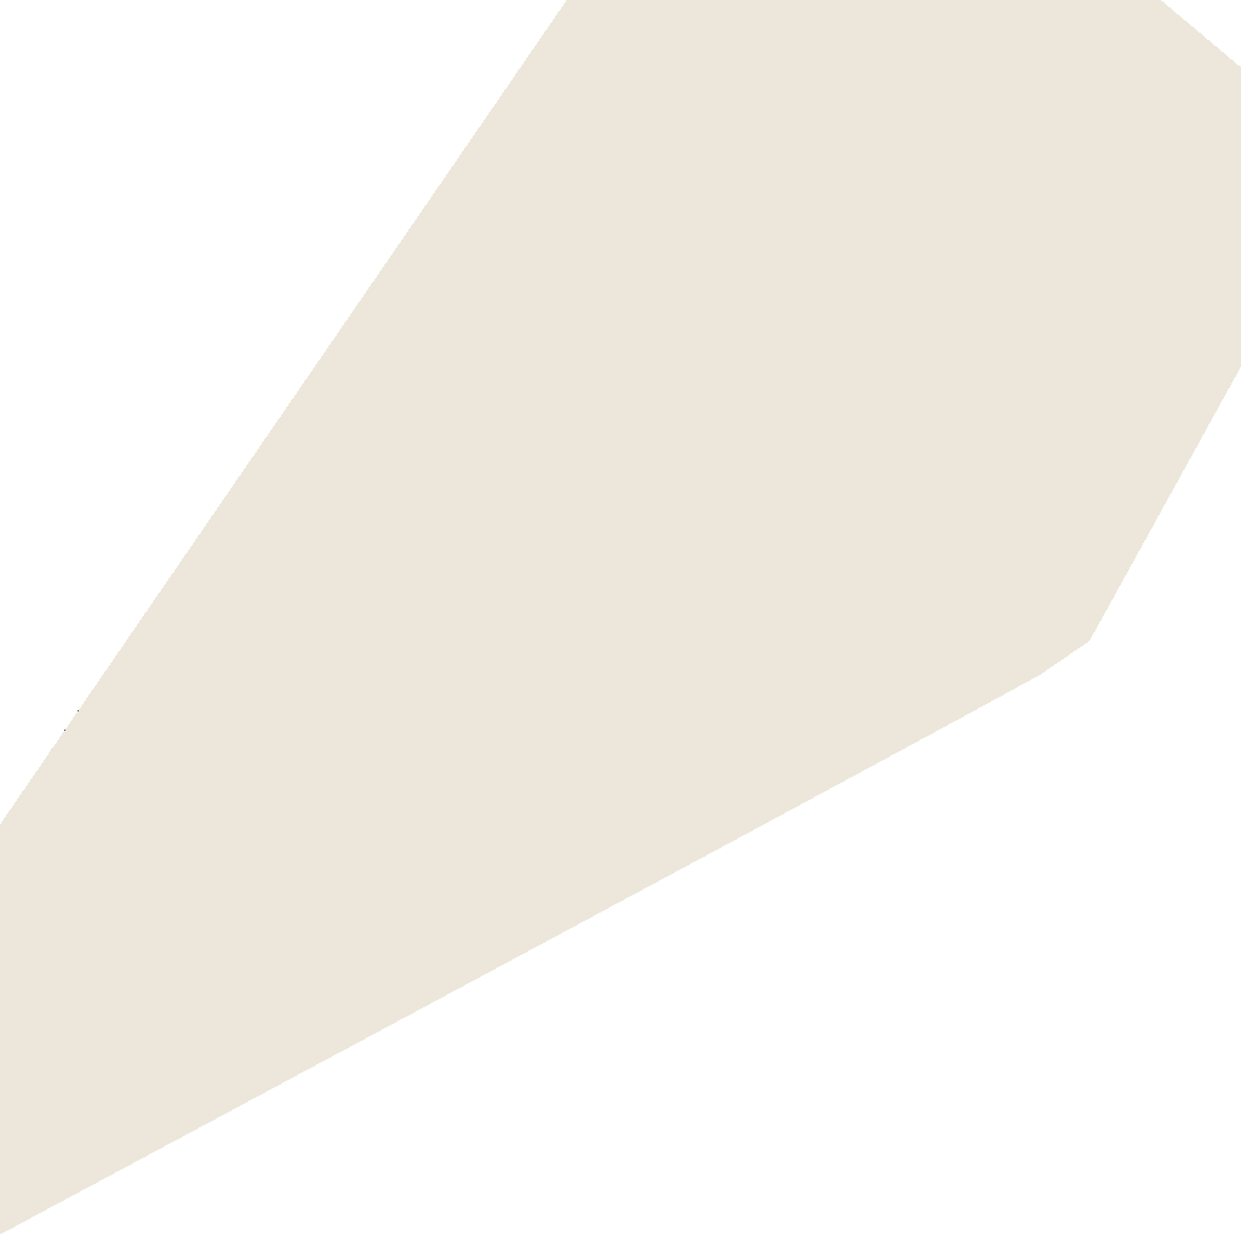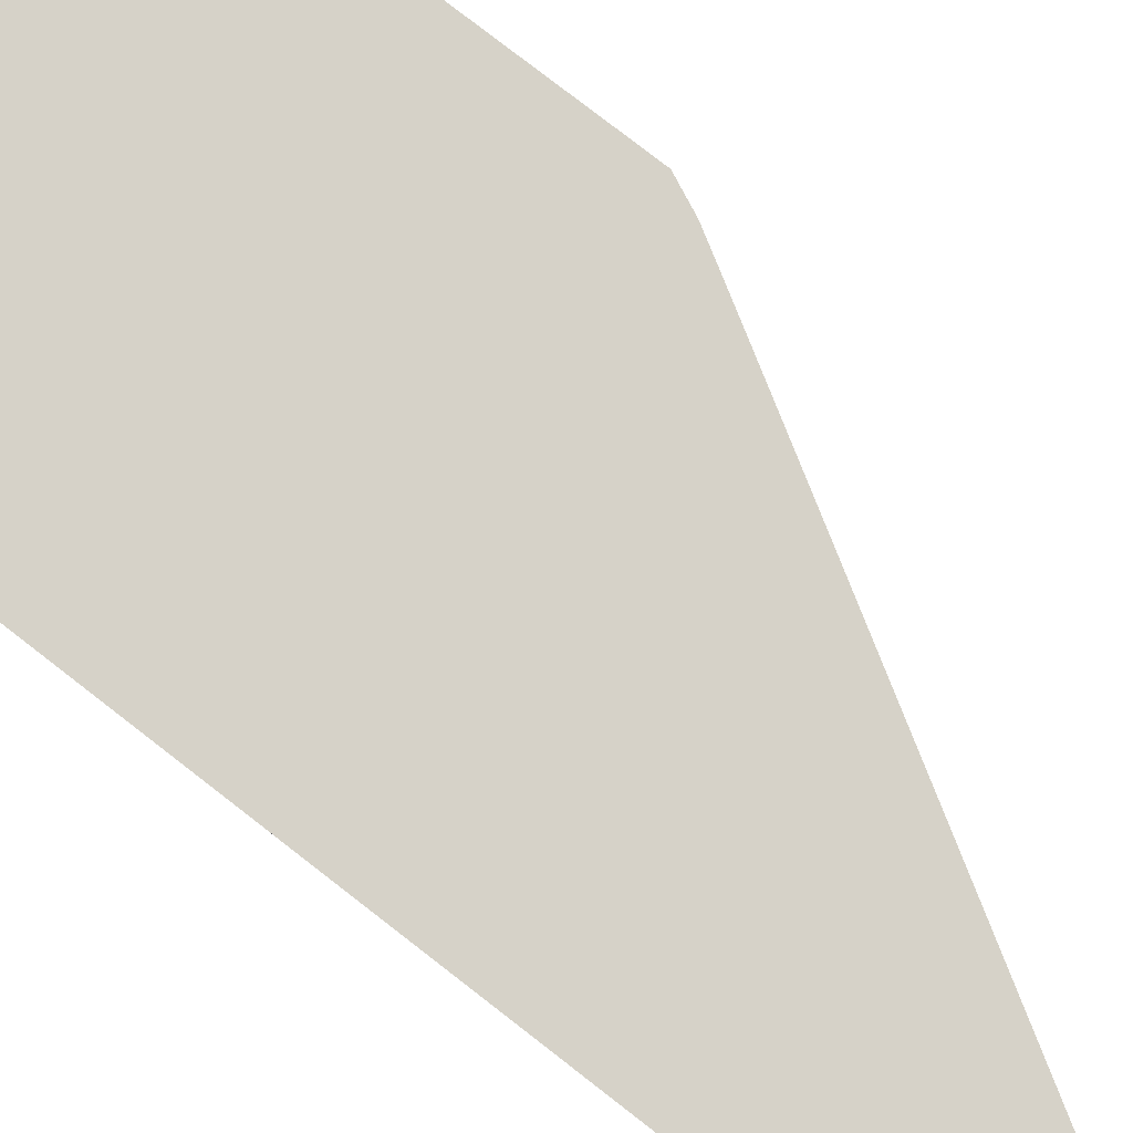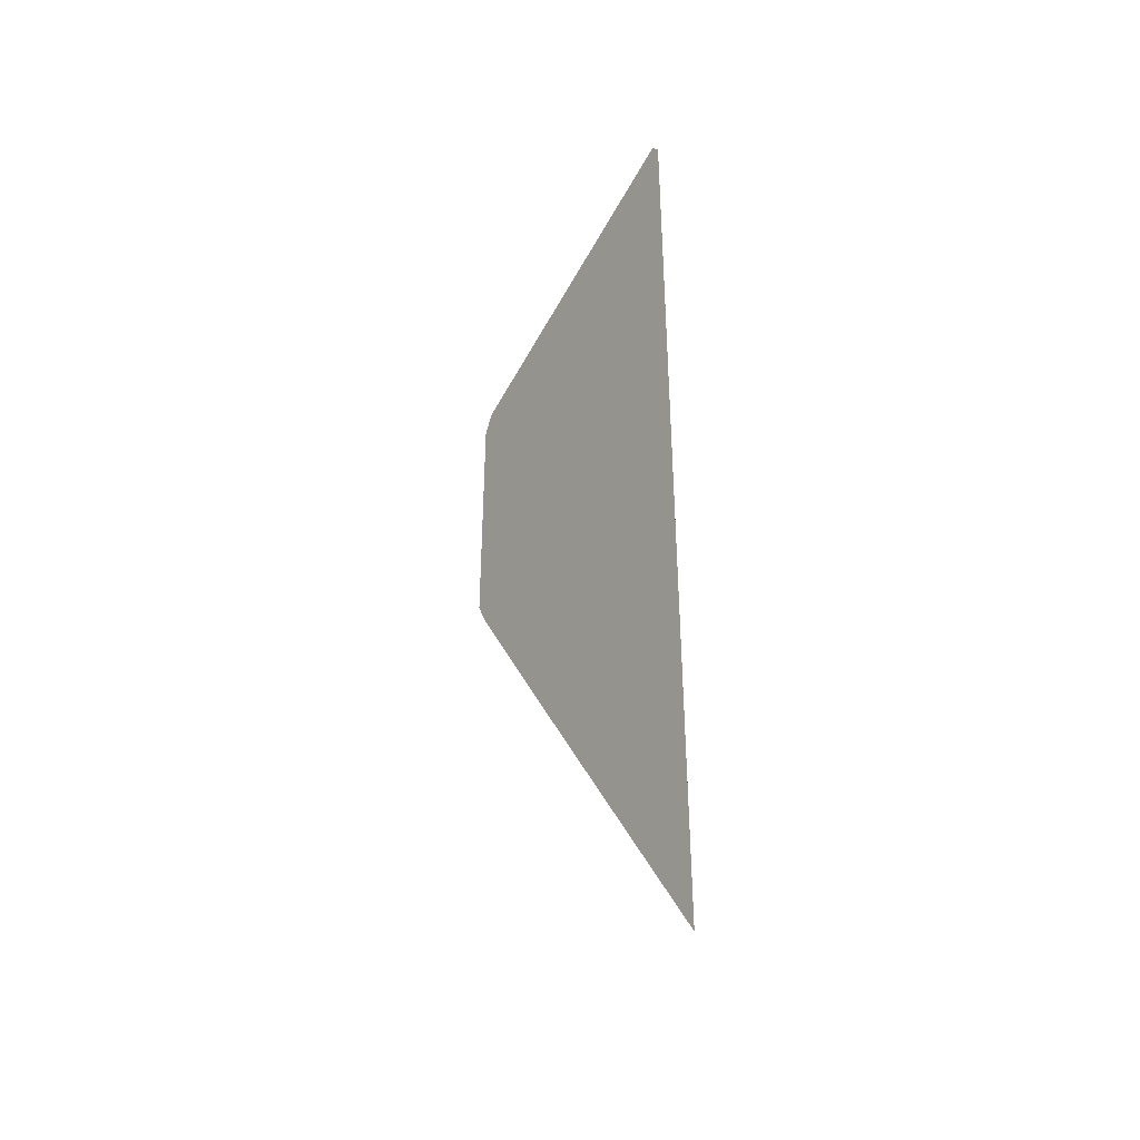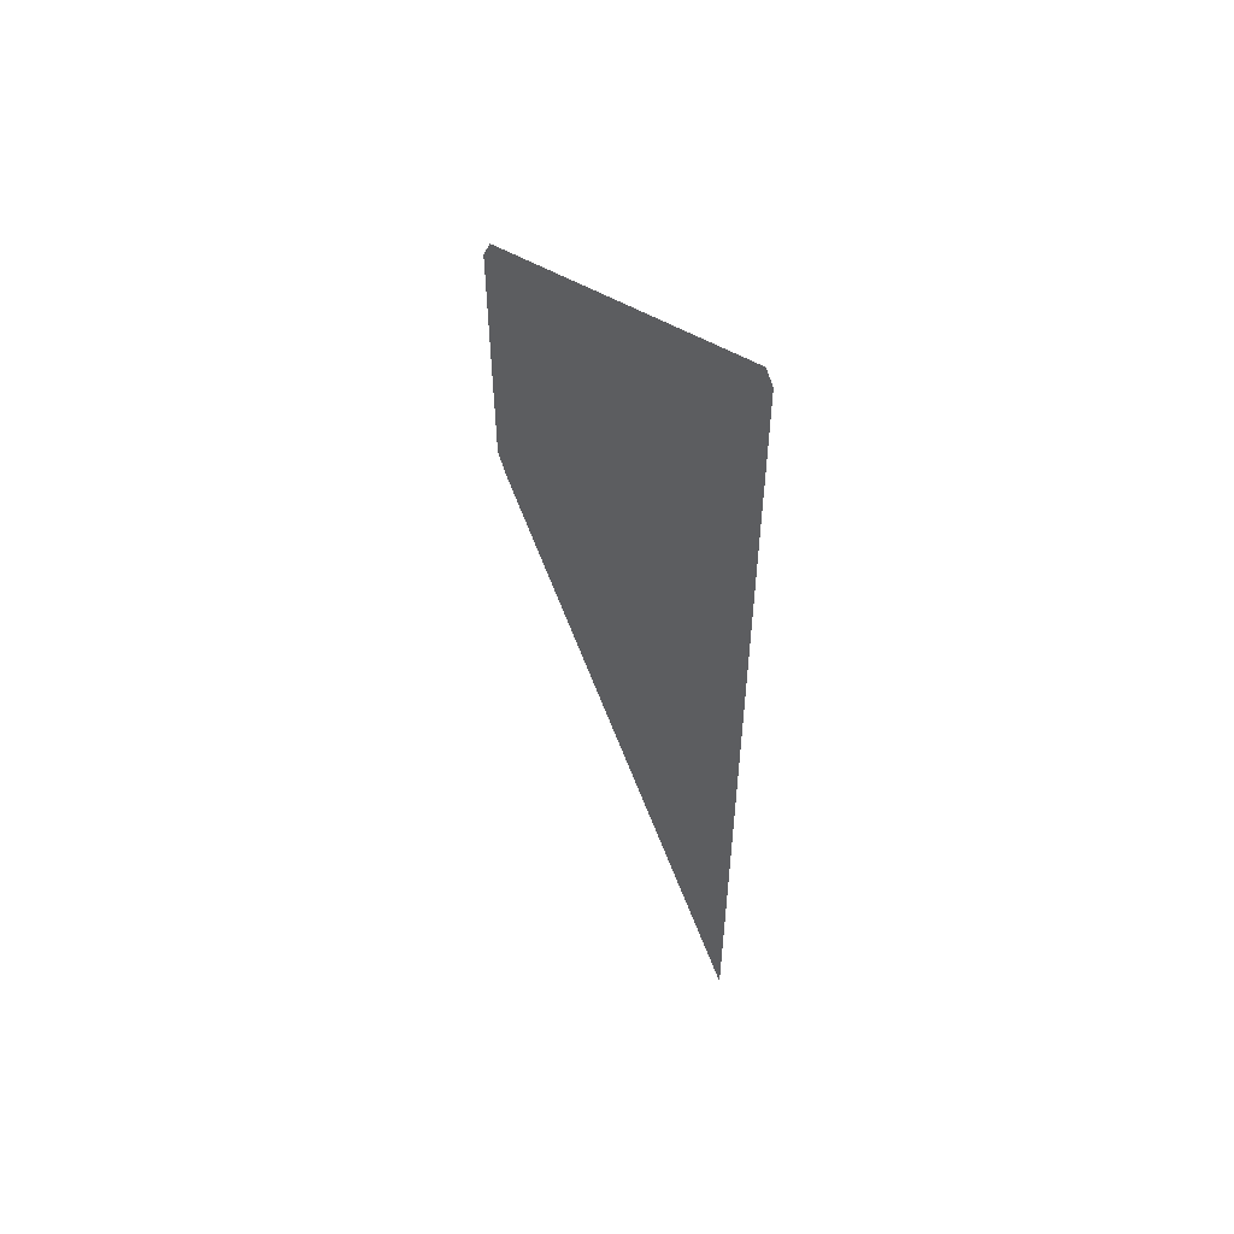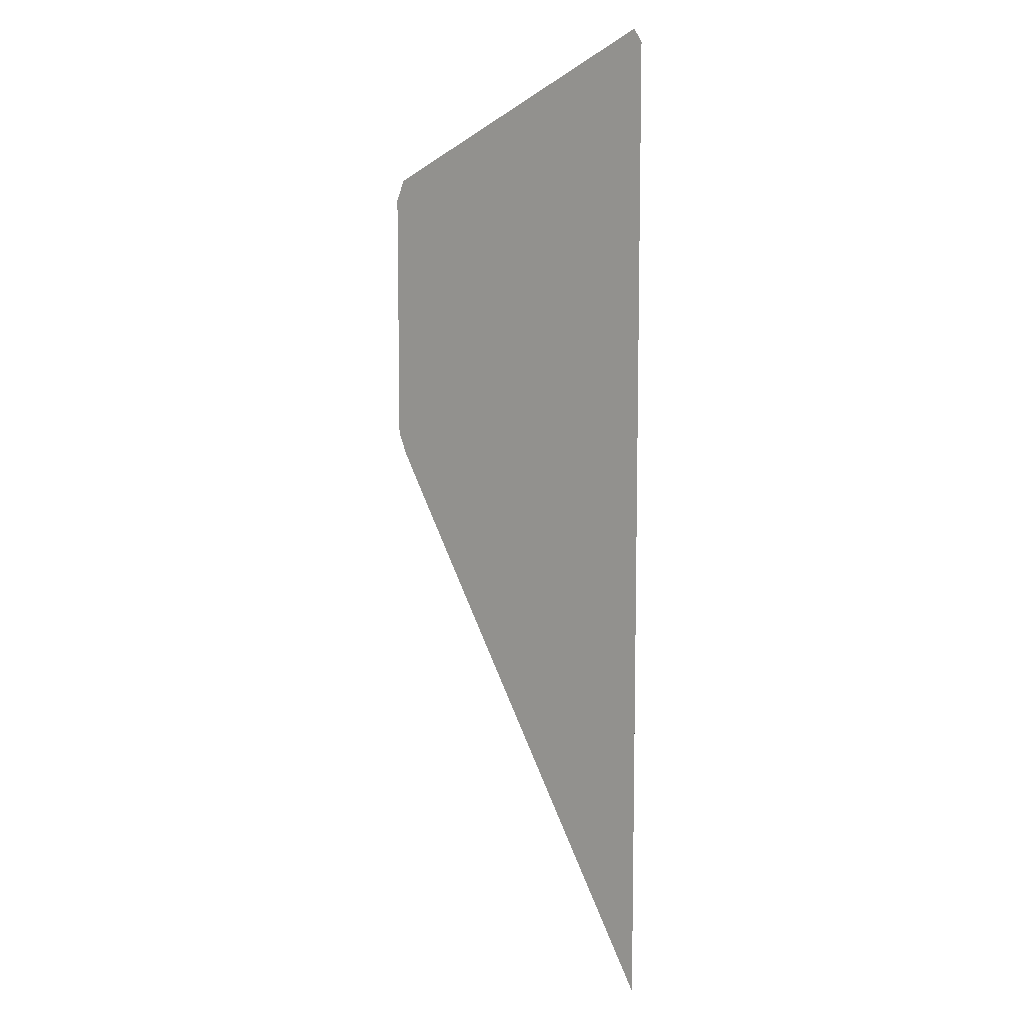
<metadata>
{"format":"obj","ext":"obj","renderer":"f3d","projection":"perspective","resolution":1024,"background":"white","views":[{"elev":53.9,"azim":-153.4,"up":"+Y"},{"elev":77.8,"azim":127.9,"up":"+Y"},{"elev":-42.2,"azim":55.8,"up":"+Z"},{"elev":56.7,"azim":50.4,"up":"+Z"},{"elev":8.7,"azim":40.9,"up":"+Z"}]}
</metadata>
<code>
g
v -0.0002388 0 -0.1168
v -0.006299 0 -0.1067
v -0.01297 0 -0.09551
v -0.01983 0 -0.08405
v -0.02614 0 -0.0735
v -0.03292 0 -0.06216
v -0.03934 0 -0.05141
v -0.04595 0 -0.04035
v -0.05256 0 -0.0293
v -0.05907 0 -0.01839
v -0.0657 0 -0.007283
v -0.07225 0 0.003677
v -0.0788 0 0.01465
v -0.08537 0 0.02567
v -0.09196 0 0.03673
v -0.09843 0 0.04759
v -0.1051 0 0.05877
v -0.1116 0 0.06973
v -0.1181 0 0.08071
v -0.1248 0 0.09186
v -0.1312 0 0.1028
v -0.1377 0 0.1138
v -0.1444 0 0.1252
v -0.1491 0 0.1356
v -0.1491 0 0.1483
v -0.1491 0 0.1612
v -0.1491 0 0.174
v -0.1491 0 0.1868
v -0.1491 0 0.1996
v -0.1491 0 0.2124
v -0.1491 0 0.2252
v -0.1491 0 0.2381
v -0.1491 0 0.2507
v -0.1447 0 0.26
v -0.133 0 0.2653
v -0.1213 0 0.2705
v -0.1096 0 0.2758
v -0.09778 0 0.2811
v -0.08614 0 0.2864
v -0.07446 0 0.2916
v -0.06276 0 0.2969
v -0.05114 0 0.3021
v -0.03935 0 0.3074
v -0.02761 0 0.3127
v -0.01589 0 0.318
v -0.004225 0 0.3232
v -0.0002388 0 0.3172
v -0.0002388 0 0.3057
v -0.0002388 0 0.2922
v -0.0002388 0 0.2799
v -0.0002388 0 0.2661
v -0.0002388 0 0.254
v -0.0002388 0 0.2413
v -0.0002388 0 0.2279
v -0.0002388 0 0.2154
v -0.0002388 0 0.2028
v -0.0002388 0 0.1898
v -0.0002388 0 0.1768
v -0.0002388 0 0.1642
v -0.0002388 0 0.1515
v -0.0002388 0 0.1386
v -0.0002388 0 0.1257
v -0.0002388 0 0.1129
v -0.0002388 0 0.1001
v -0.0002388 0 0.08735
v -0.0002388 0 0.07453
v -0.0002388 0 0.06159
v -0.0002388 0 0.04879
v -0.0002388 0 0.03616
v -0.0002388 0 0.02333
v -0.0002388 0 0.01024
v -0.0002388 0 -0.002498
v -0.0002388 0 -0.01484
v -0.0002388 0 -0.02815
v -0.0002388 0 -0.04112
v -0.0002388 0 -0.05334
v -0.0002388 0 -0.0667
v -0.0002388 0 -0.07958
v -0.0002388 0 -0.09192
v -0.0002388 0 -0.1052
g
f 1 80 79 78 77 76 75 74 73 72 71 70 69 68 67 66 65 64 63 62 61 60 59 58 57 56 55 54 53 52 51 50 49 48 47 46 45 44 43 42 41 40 39 38 37 36 35 34 33 32 31 30 29 28 27 26 25 24 23 22 21 20 19 18 17 16 15 14 13 12 11 10 9 8 7 6 5 4 3 2

</code>
